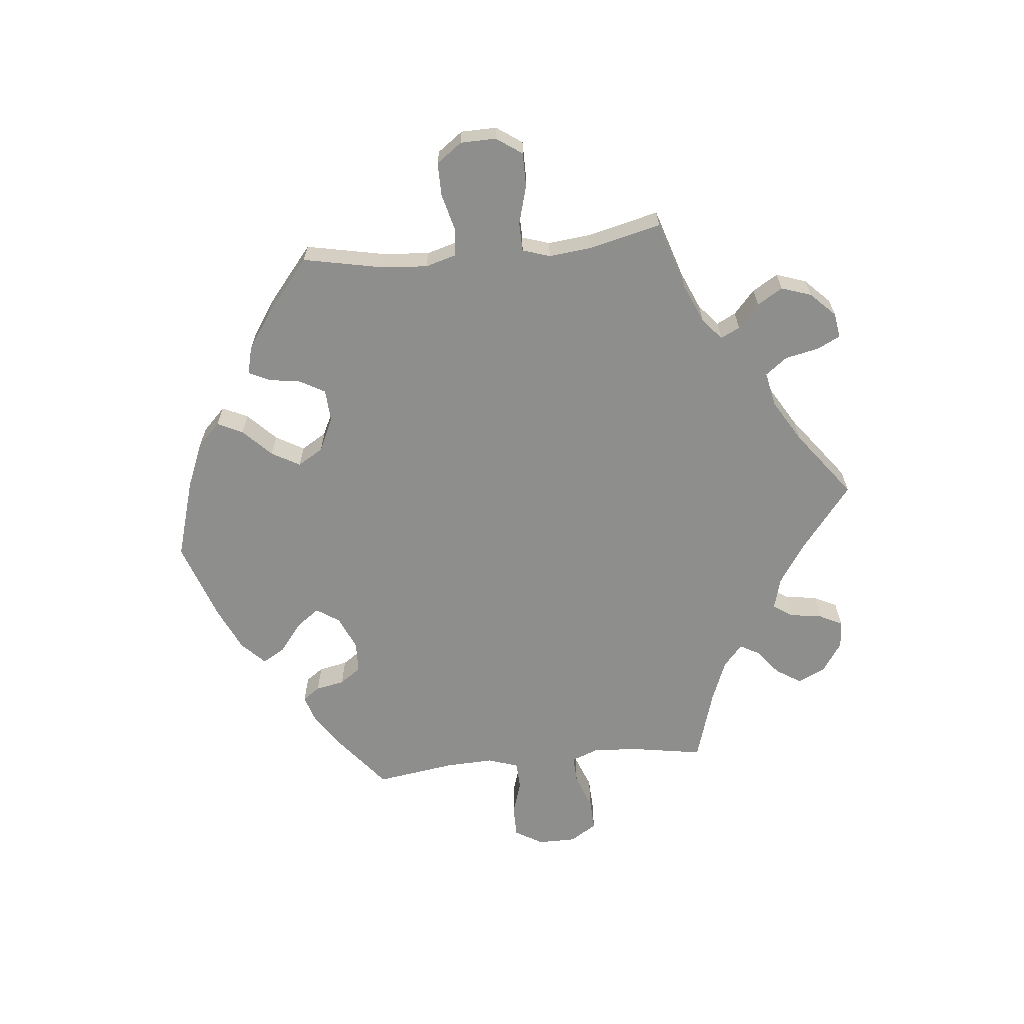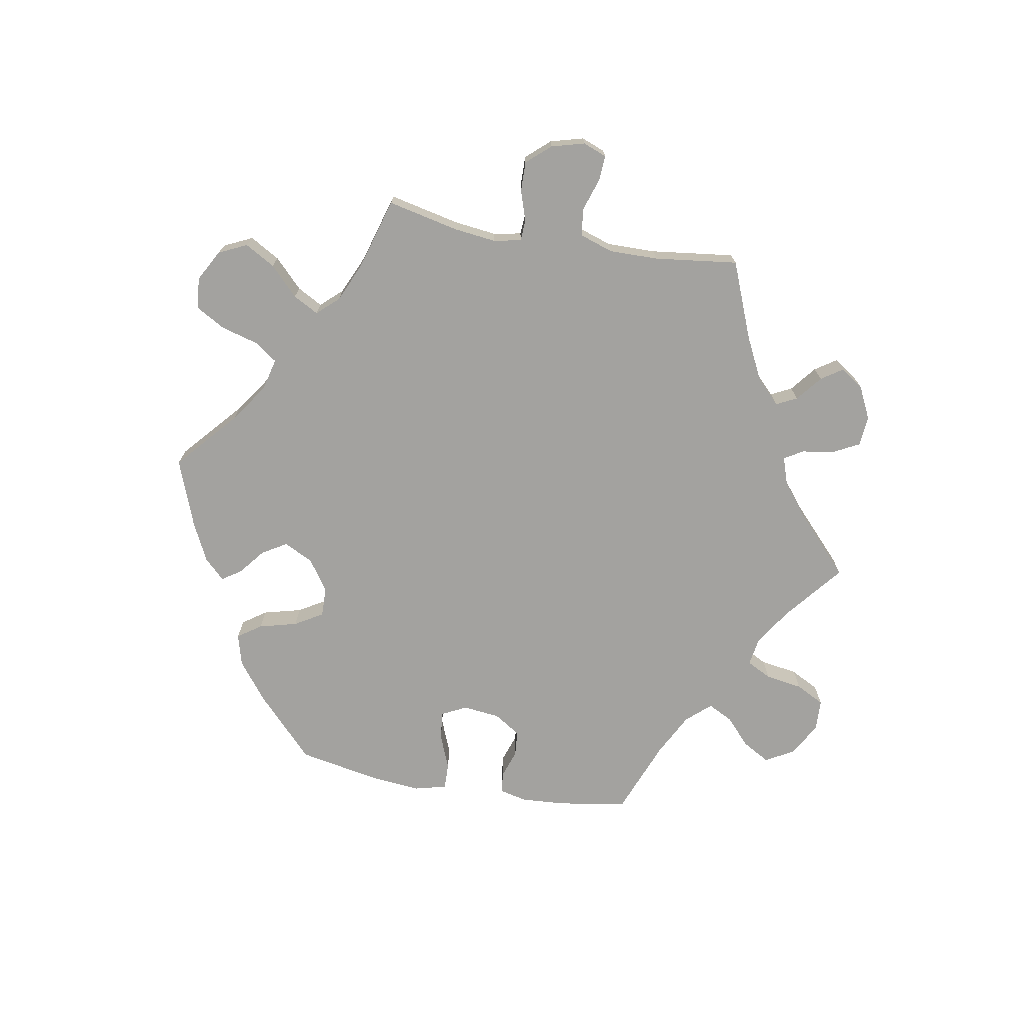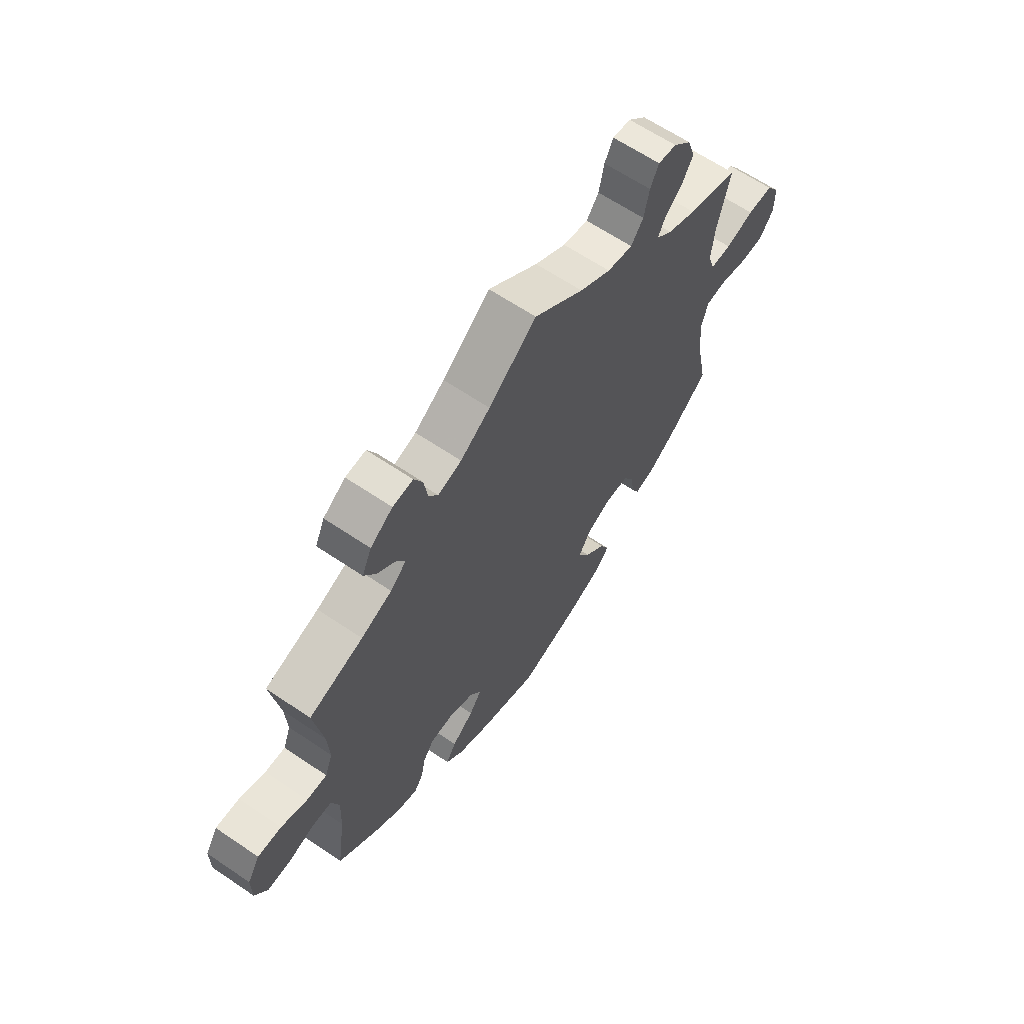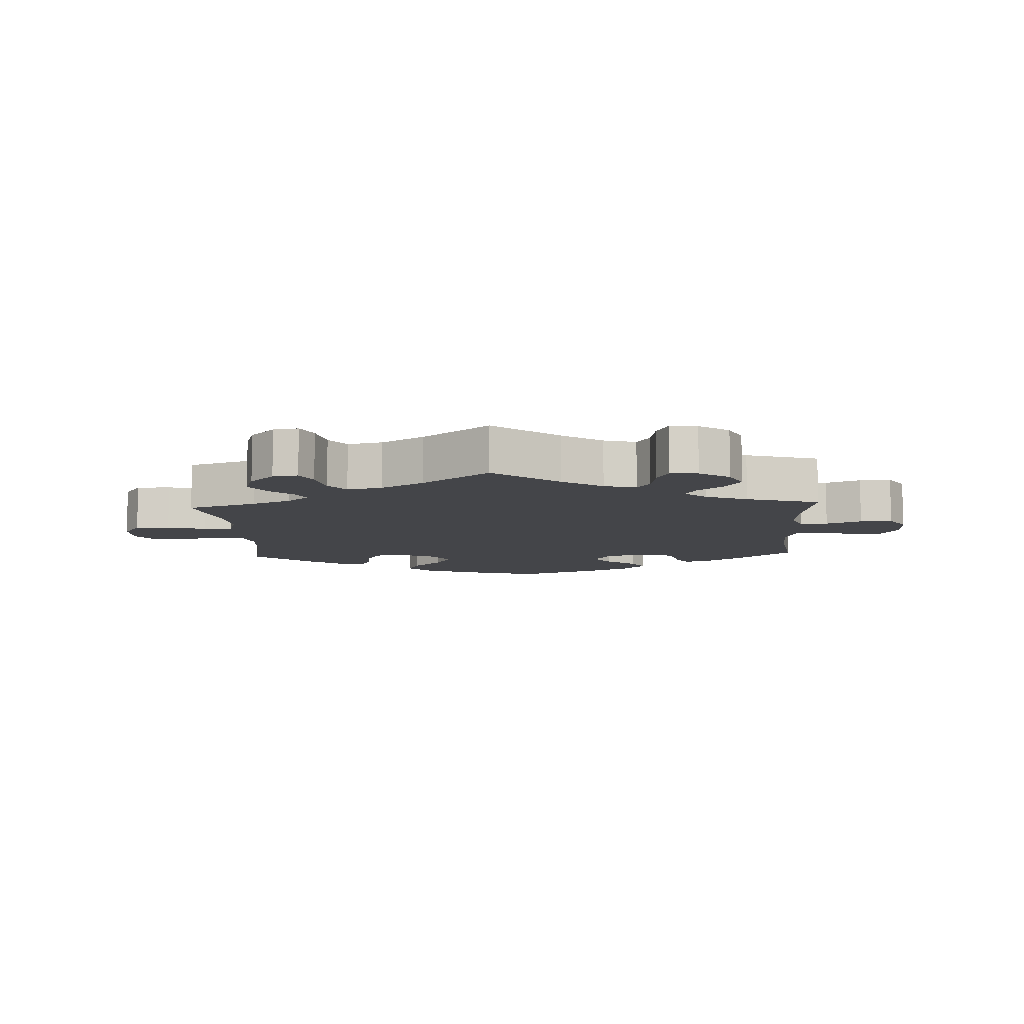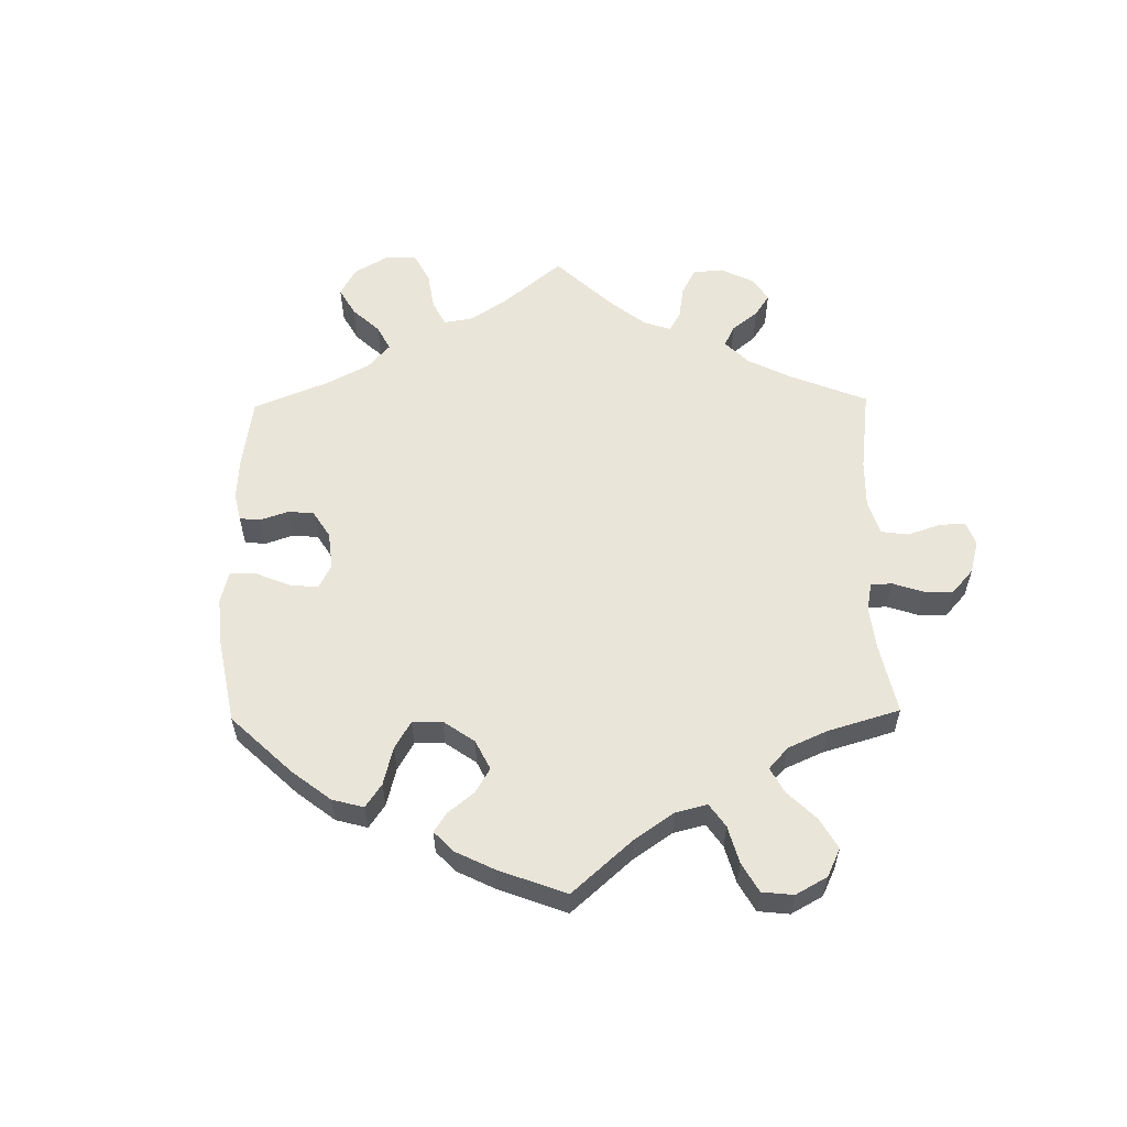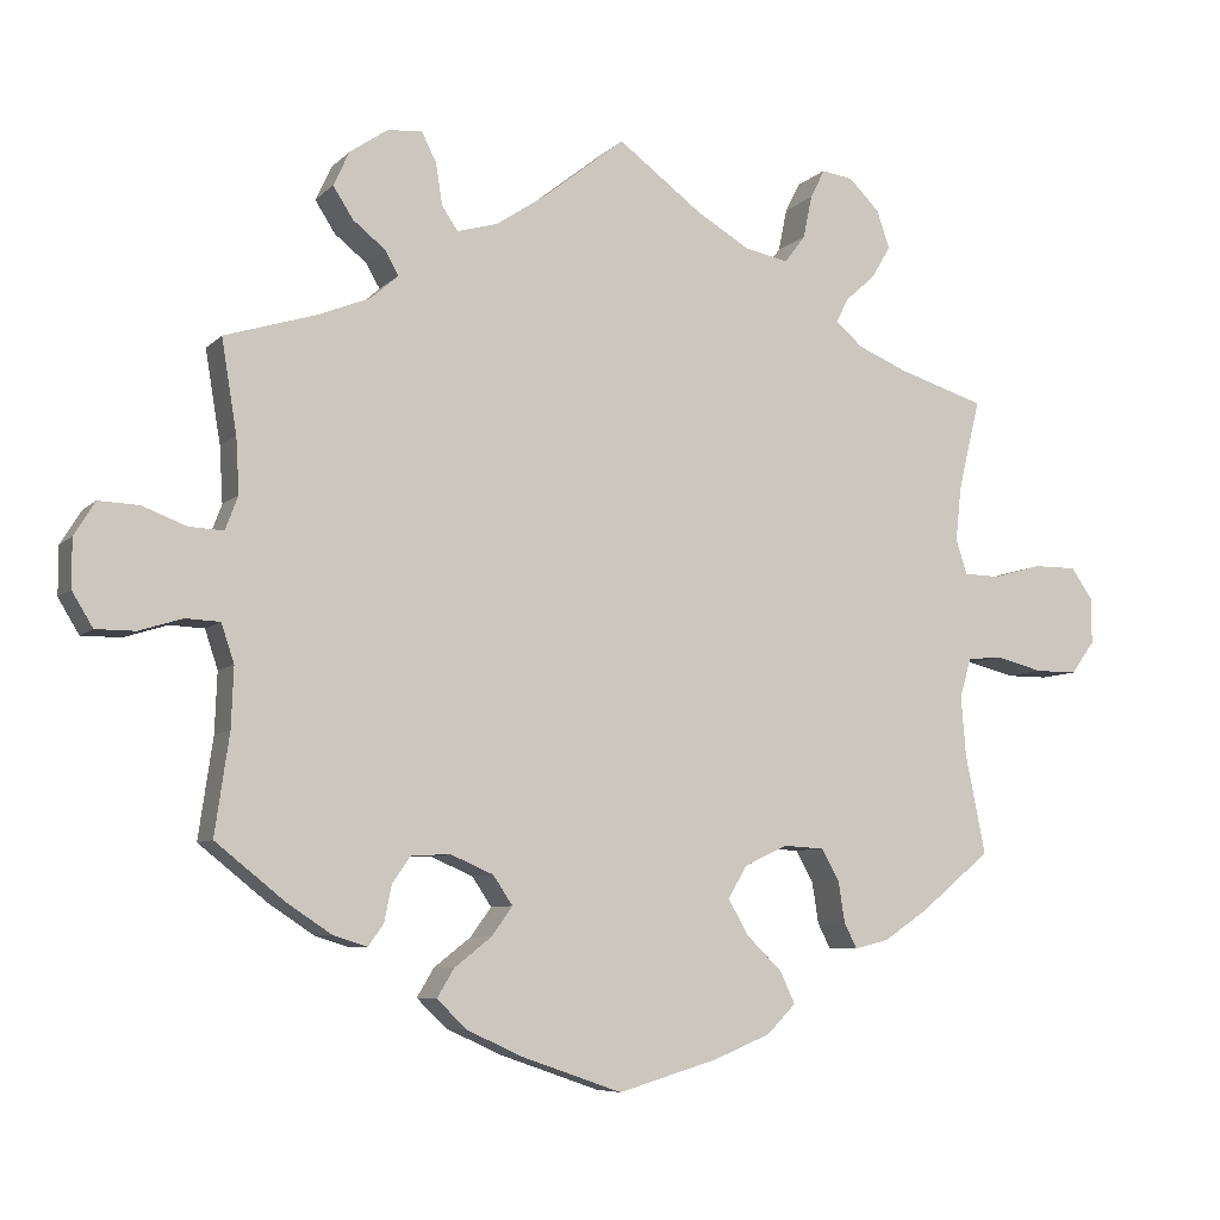
<metadata>
{"format":"obj","ext":"obj","renderer":"f3d","projection":"perspective","resolution":1024,"background":"white","views":[{"elev":-64.8,"azim":-84.2,"up":"+Y"},{"elev":-72.6,"azim":-39.9,"up":"+Y"},{"elev":63.6,"azim":124.4,"up":"+Z"},{"elev":-9.1,"azim":3.2,"up":"+Y"},{"elev":58.0,"azim":-120.9,"up":"+Y"},{"elev":-7.1,"azim":156.7,"up":"+Z"}]}
</metadata>
<code>
v 0.414 0.07 -0.358
v 0.358 0.07 -0.395
v 0.316 0.07 -0.408
v 0.297 0.07 -0.381
v 0.288 0.07 -0.336
v 0.265 0.07 -0.303
v 0.216 0.07 -0.301
v 0.163 0.07 -0.324
v 0.139 0.07 -0.36
v 0.165 0.07 -0.396
v 0.211 0.07 -0.432
v 0.232 0.07 -0.467
v 0.195 0.07 -0.503
v 0.125 0.07 -0.535
v 0.001 0.07 -0.578
v -0.124 0.07 -0.541
v -0.194 0.07 -0.512
v -0.23 0.07 -0.476
v -0.211 0.07 -0.436
v -0.167 0.07 -0.393
v -0.142 0.07 -0.349
v -0.166 0.07 -0.309
v -0.219 0.07 -0.284
v -0.27 0.07 -0.287
v -0.292 0.07 -0.326
v -0.3 0.07 -0.377
v -0.316 0.07 -0.409
v -0.359 0.07 -0.398
v -0.414 0.07 -0.361
v -0.501 0.07 -0.289
v -0.476 0.07 -0.166
v -0.47 0.07 -0.092
v -0.484 0.07 -0.043
v -0.527 0.07 -0.039
v -0.586 0.07 -0.054
v -0.638 0.07 -0.054
v -0.667 0.07 -0.014
v -0.668 0.07 0.042
v -0.64 0.07 0.082
v -0.586 0.07 0.082
v -0.526 0.07 0.065
v -0.481 0.07 0.066
v -0.467 0.07 0.109
v -0.474 0.07 0.176
v -0.501 0.07 0.289
v -0.393 0.07 0.323
v -0.332 0.07 0.349
v -0.298 0.07 0.378
v -0.313 0.07 0.408
v -0.35 0.07 0.441
v -0.374 0.07 0.481
v -0.358 0.07 0.528
v -0.32 0.07 0.566
v -0.281 0.07 0.572
v -0.263 0.07 0.536
v -0.252 0.07 0.483
v -0.226 0.07 0.449
v -0.172 0.07 0.46
v -0.106 0.07 0.499
v -0.001 0.07 0.578
v 0.1 0.07 0.498
v 0.163 0.07 0.456
v 0.213 0.07 0.442
v 0.233 0.07 0.472
v 0.241 0.07 0.523
v 0.259 0.07 0.559
v 0.302 0.07 0.556
v 0.349 0.07 0.524
v 0.369 0.07 0.481
v 0.344 0.07 0.442
v 0.304 0.07 0.41
v 0.287 0.07 0.38
v 0.321 0.07 0.35
v 0.386 0.07 0.324
v 0.5 0.07 0.289
v 0.481 0.07 0.174
v 0.477 0.07 0.105
v 0.493 0.07 0.063
v 0.536 0.07 0.065
v 0.591 0.07 0.086
v 0.641 0.07 0.088
v 0.667 0.07 0.046
v 0.667 0.07 -0.014
v 0.641 0.07 -0.057
v 0.592 0.07 -0.057
v 0.538 0.07 -0.04
v 0.495 0.07 -0.042
v 0.479 0.07 -0.09
v 0.482 0.07 -0.165
v 0.5 0.07 -0.289
v 0.414 0 -0.358
v 0.358 0 -0.395
v 0.316 0 -0.408
v 0.297 0 -0.381
v 0.288 0 -0.336
v 0.265 0 -0.303
v 0.216 0 -0.301
v 0.163 0 -0.324
v 0.139 0 -0.36
v 0.165 0 -0.396
v 0.211 0 -0.432
v 0.232 0 -0.467
v 0.195 0 -0.503
v 0.125 0 -0.535
v 0.001 0 -0.578
v -0.124 0 -0.541
v -0.194 0 -0.512
v -0.23 0 -0.476
v -0.211 0 -0.436
v -0.167 0 -0.393
v -0.142 0 -0.349
v -0.166 0 -0.309
v -0.219 0 -0.284
v -0.27 0 -0.287
v -0.292 0 -0.326
v -0.3 0 -0.377
v -0.316 0 -0.409
v -0.359 0 -0.398
v -0.414 0 -0.361
v -0.501 0 -0.289
v -0.476 0 -0.166
v -0.47 0 -0.092
v -0.484 0 -0.043
v -0.527 0 -0.039
v -0.586 0 -0.054
v -0.638 0 -0.054
v -0.667 0 -0.014
v -0.668 0 0.042
v -0.64 0 0.082
v -0.586 0 0.082
v -0.526 0 0.065
v -0.481 0 0.066
v -0.467 0 0.109
v -0.474 0 0.176
v -0.501 0 0.289
v -0.393 0 0.323
v -0.332 0 0.349
v -0.298 0 0.378
v -0.313 0 0.408
v -0.35 0 0.441
v -0.374 0 0.481
v -0.358 0 0.528
v -0.32 0 0.566
v -0.281 0 0.572
v -0.263 0 0.536
v -0.252 0 0.483
v -0.226 0 0.449
v -0.172 0 0.46
v -0.106 0 0.499
v -0.001 0 0.578
v 0.1 0 0.498
v 0.163 0 0.456
v 0.213 0 0.442
v 0.233 0 0.472
v 0.241 0 0.523
v 0.259 0 0.559
v 0.302 0 0.556
v 0.349 0 0.524
v 0.369 0 0.481
v 0.344 0 0.442
v 0.304 0 0.41
v 0.287 0 0.38
v 0.321 0 0.35
v 0.386 0 0.324
v 0.5 0 0.289
v 0.481 0 0.174
v 0.477 0 0.105
v 0.493 0 0.063
v 0.536 0 0.065
v 0.591 0 0.086
v 0.641 0 0.088
v 0.667 0 0.046
v 0.667 0 -0.014
v 0.641 0 -0.057
v 0.592 0 -0.057
v 0.538 0 -0.04
v 0.495 0 -0.042
v 0.479 0 -0.09
v 0.482 0 -0.165
v 0.5 0 -0.289
f 89 90 1 2
f 88 89 2 3
f 87 88 3 4
f 83 84 85 86
f 83 86 87
f 82 83 87
f 79 80 81 82
f 78 79 82 87
f 77 78 87 4
f 74 75 76
f 73 74 76 77
f 72 73 77 4
f 68 69 70 71
f 68 71 72
f 67 68 72
f 64 65 66 67
f 63 64 67 72
f 62 63 72 4
f 59 60 61
f 58 59 61 62
f 57 58 62
f 53 54 55 56
f 53 56 57
f 52 53 57
f 49 50 51 52
f 48 49 52 57
f 44 45 46
f 43 44 46 47
f 42 43 47 48
f 38 39 40 41
f 38 41 42
f 37 38 42
f 34 35 36 37
f 33 34 37 42
f 32 33 42 48
f 28 29 30 31
f 25 26 27 28
f 24 25 28 31
f 23 24 31 32
f 17 18 19 20
f 17 20 21
f 16 17 21
f 15 16 21
f 14 15 21 22
f 10 11 12 13
f 9 10 13 14
f 62 4 5
f 62 5 6
f 57 62 6 7
f 48 57 7 8
f 22 23 32 48
f 9 14 22 48
f 8 9 48
f 92 91 180 179
f 93 92 179 178
f 94 93 178 177
f 176 175 174 173
f 177 176 173
f 177 173 172
f 172 171 170 169
f 177 172 169 168
f 94 177 168 167
f 166 165 164
f 167 166 164 163
f 94 167 163 162
f 161 160 159 158
f 162 161 158
f 162 158 157
f 157 156 155 154
f 162 157 154 153
f 94 162 153 152
f 151 150 149
f 152 151 149 148
f 152 148 147
f 146 145 144 143
f 147 146 143
f 147 143 142
f 142 141 140 139
f 147 142 139 138
f 136 135 134
f 137 136 134 133
f 138 137 133 132
f 131 130 129 128
f 132 131 128
f 132 128 127
f 127 126 125 124
f 132 127 124 123
f 138 132 123 122
f 121 120 119 118
f 118 117 116 115
f 121 118 115 114
f 122 121 114 113
f 110 109 108 107
f 111 110 107
f 111 107 106
f 111 106 105
f 112 111 105 104
f 103 102 101 100
f 104 103 100 99
f 95 94 152
f 96 95 152
f 97 96 152 147
f 98 97 147 138
f 138 122 113 112
f 138 112 104 99
f 138 99 98
f 1 91 92 2
f 2 92 93 3
f 3 93 94 4
f 4 94 95 5
f 5 95 96 6
f 6 96 97 7
f 7 97 98 8
f 8 98 99 9
f 9 99 100 10
f 10 100 101 11
f 11 101 102 12
f 12 102 103 13
f 13 103 104 14
f 14 104 105 15
f 15 105 106 16
f 16 106 107 17
f 17 107 108 18
f 18 108 109 19
f 19 109 110 20
f 20 110 111 21
f 21 111 112 22
f 22 112 113 23
f 23 113 114 24
f 24 114 115 25
f 25 115 116 26
f 26 116 117 27
f 27 117 118 28
f 28 118 119 29
f 29 119 120 30
f 30 120 121 31
f 31 121 122 32
f 32 122 123 33
f 33 123 124 34
f 34 124 125 35
f 35 125 126 36
f 36 126 127 37
f 37 127 128 38
f 38 128 129 39
f 39 129 130 40
f 40 130 131 41
f 41 131 132 42
f 42 132 133 43
f 43 133 134 44
f 44 134 135 45
f 45 135 136 46
f 46 136 137 47
f 47 137 138 48
f 48 138 139 49
f 49 139 140 50
f 50 140 141 51
f 51 141 142 52
f 52 142 143 53
f 53 143 144 54
f 54 144 145 55
f 55 145 146 56
f 56 146 147 57
f 57 147 148 58
f 58 148 149 59
f 59 149 150 60
f 60 150 151 61
f 61 151 152 62
f 62 152 153 63
f 63 153 154 64
f 64 154 155 65
f 65 155 156 66
f 66 156 157 67
f 67 157 158 68
f 68 158 159 69
f 69 159 160 70
f 70 160 161 71
f 71 161 162 72
f 72 162 163 73
f 73 163 164 74
f 74 164 165 75
f 75 165 166 76
f 76 166 167 77
f 77 167 168 78
f 78 168 169 79
f 79 169 170 80
f 80 170 171 81
f 81 171 172 82
f 82 172 173 83
f 83 173 174 84
f 84 174 175 85
f 85 175 176 86
f 86 176 177 87
f 87 177 178 88
f 88 178 179 89
f 89 179 180 90
f 90 180 91 1

</code>
